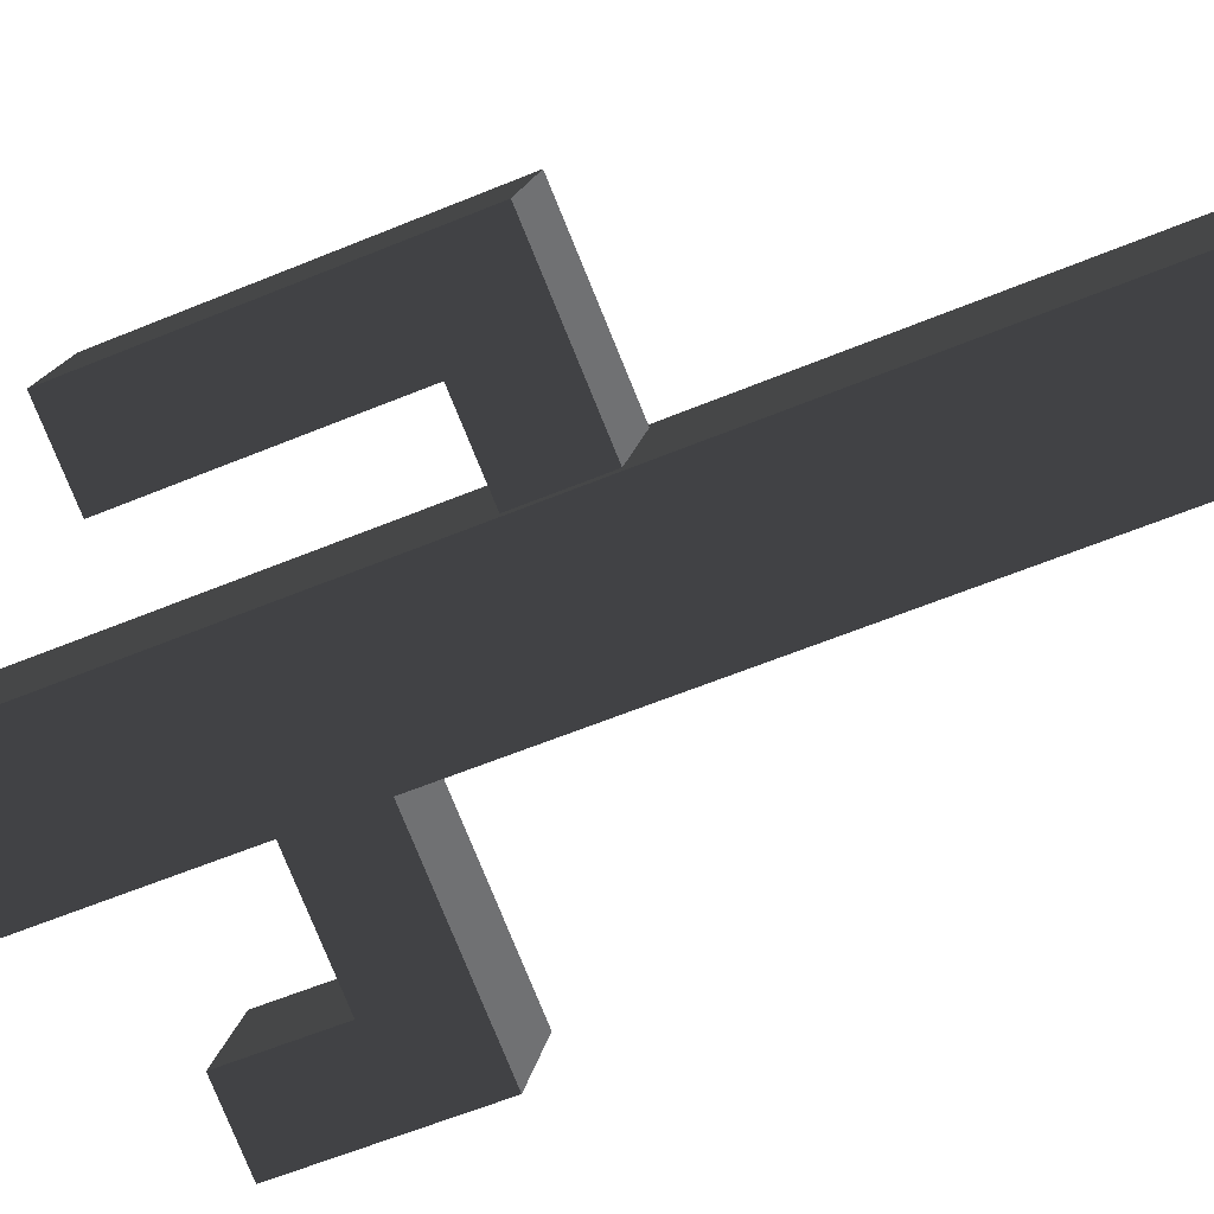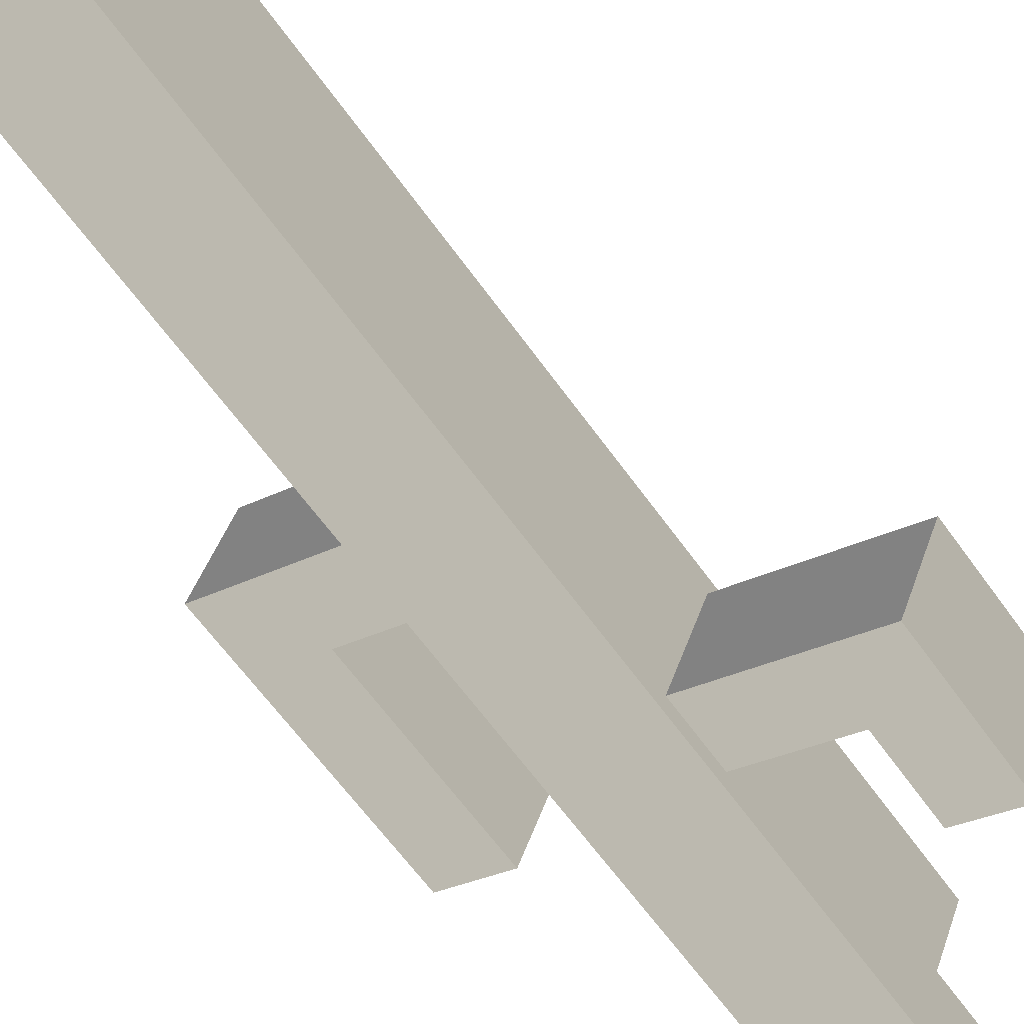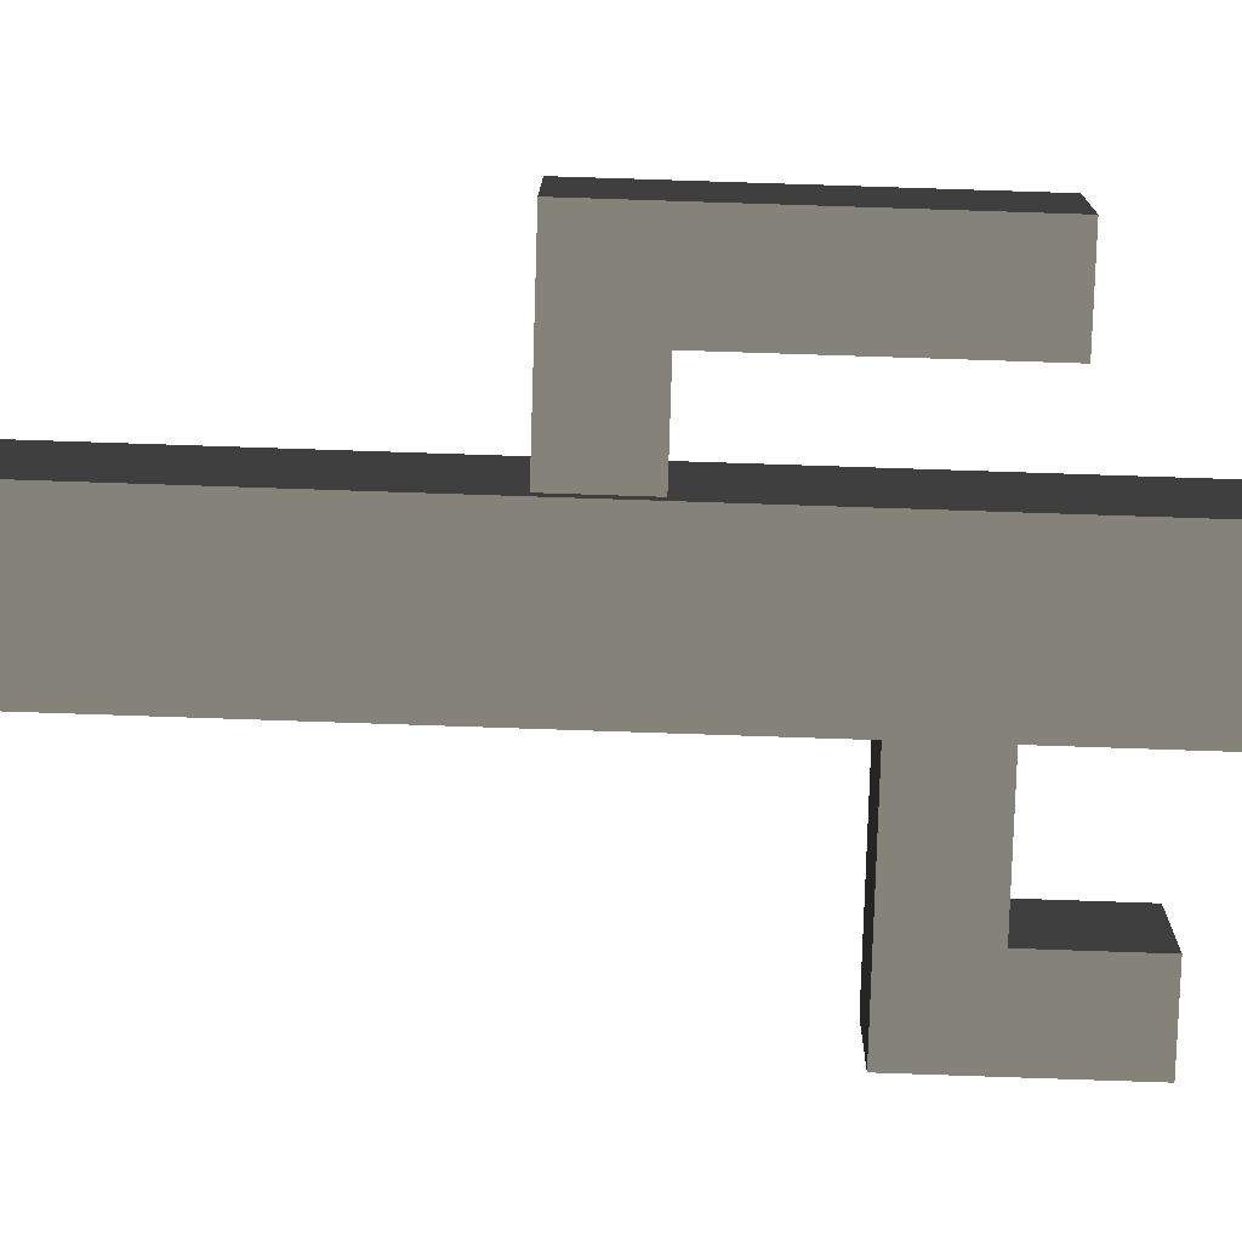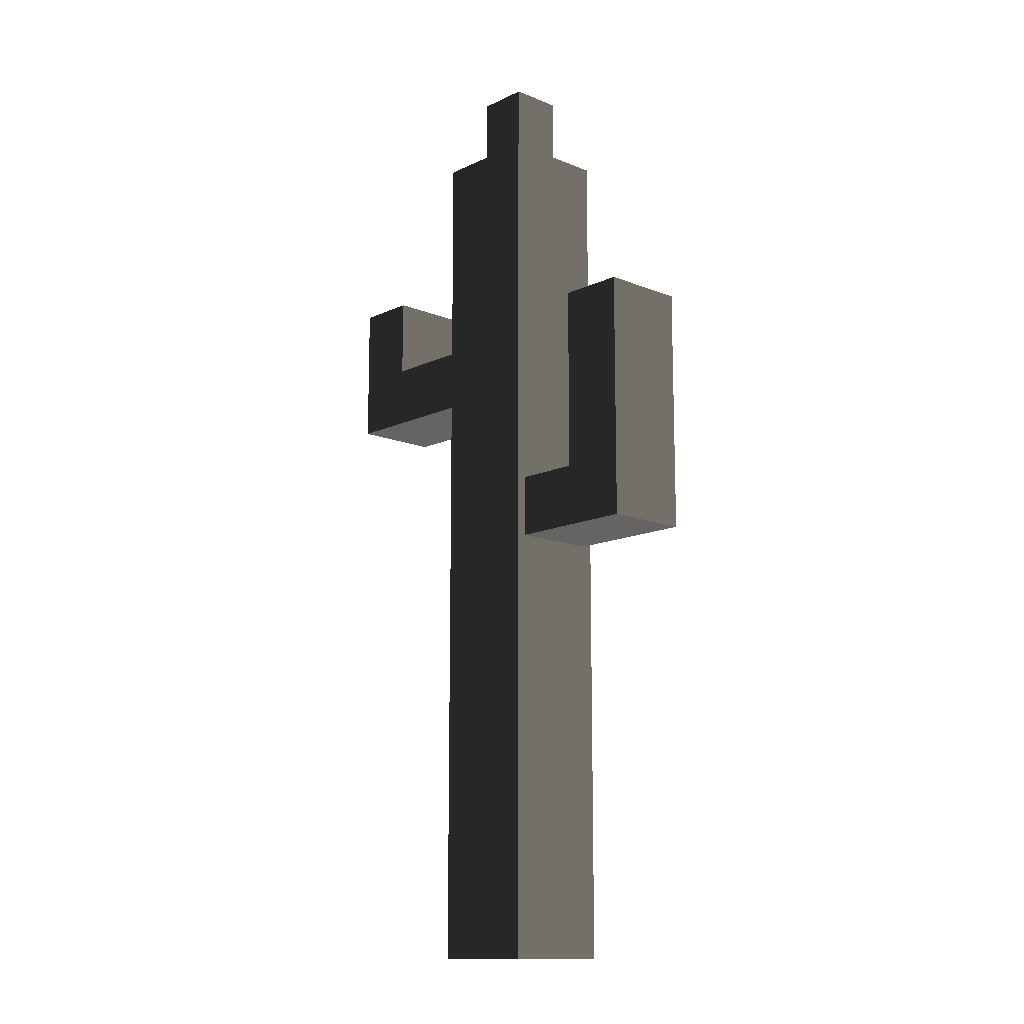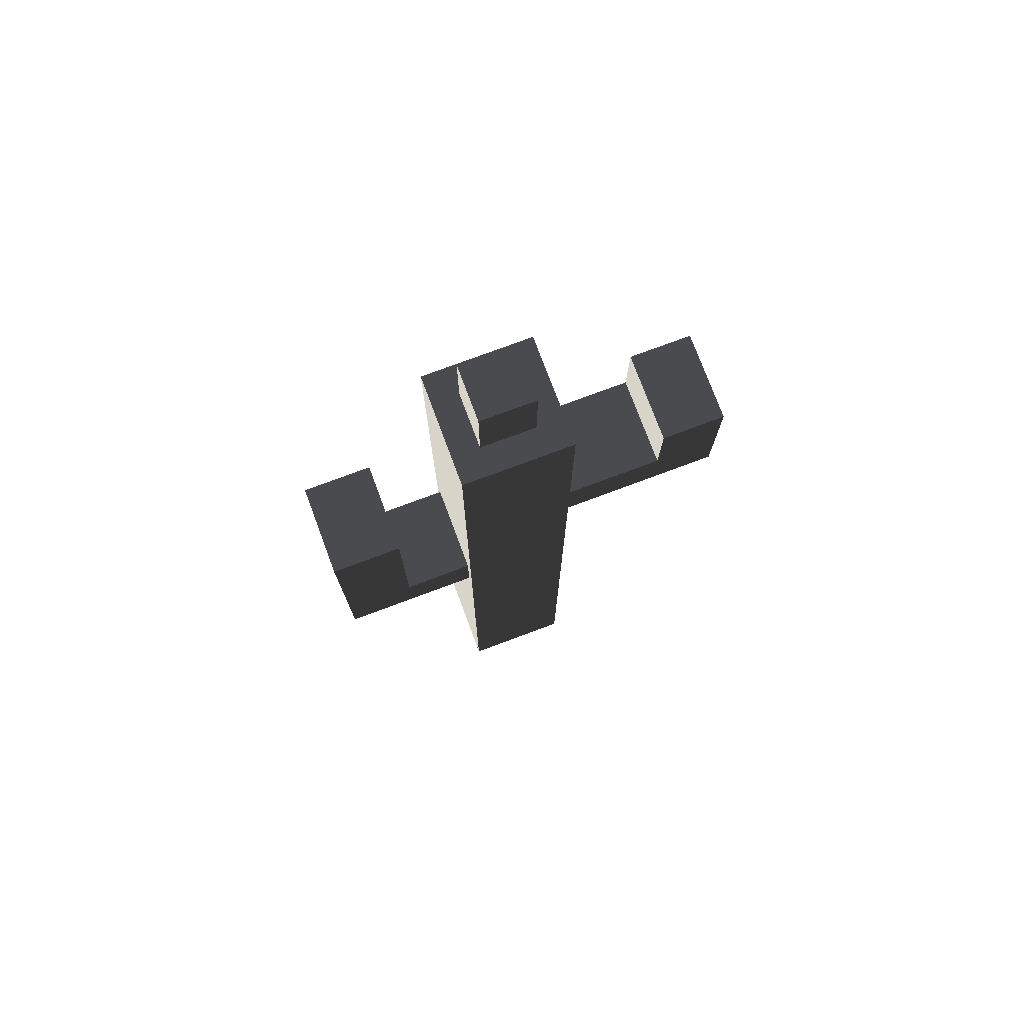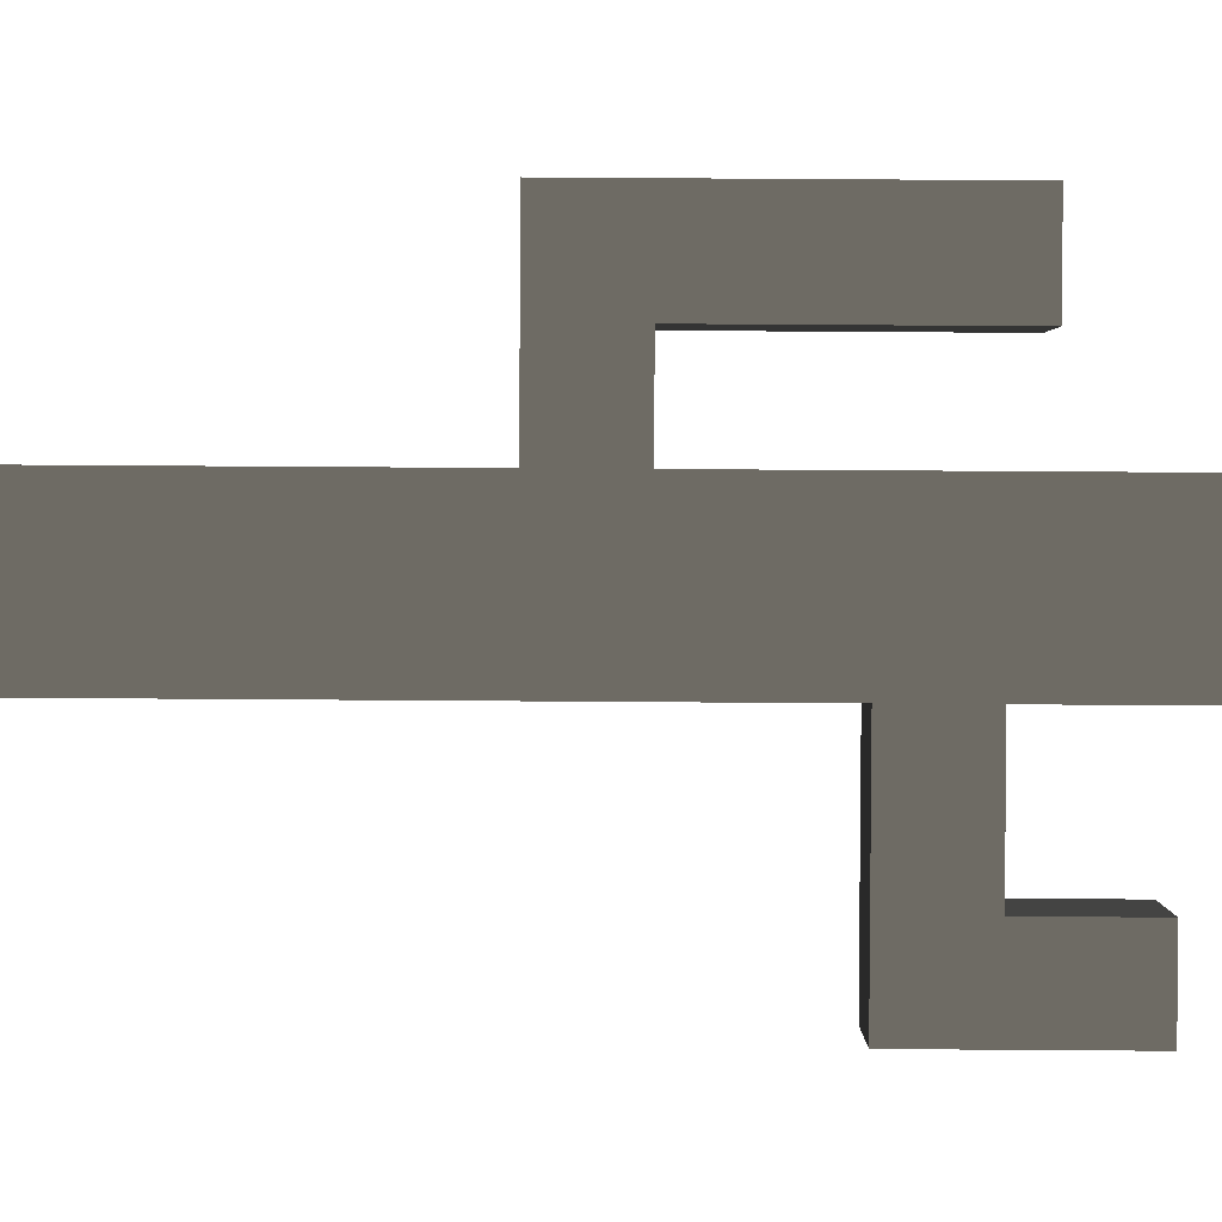
<metadata>
{"format":"obj","ext":"obj","renderer":"f3d","projection":"perspective","resolution":1024,"background":"white","views":[{"elev":-55.1,"azim":114.1,"up":"+Y"},{"elev":-60.7,"azim":-145.1,"up":"+Y"},{"elev":79.8,"azim":-88.1,"up":"+Y"},{"elev":-13.0,"azim":69.1,"up":"+Z"},{"elev":76.1,"azim":-178.5,"up":"+Z"},{"elev":69.7,"azim":-89.6,"up":"+Y"}]}
</metadata>
<code>
v 0.2426 0.5013 0.4911
v 0.5225 -0.1927 0.4911
v 0.5225 -0.1927 1.902
v 0.2426 0.5013 1.902
v 0.2426 0.5013 -0.08054
v 0.5225 -0.1927 -0.08054
v 0.2426 0.5013 -0.6522
v 0.5225 -0.1927 -0.6522
v 0.4969 -0.1293 -0.7206
v 0.4969 -0.1293 -1.155
v 0.5225 -0.1927 -1.224
v 0.2682 0.4379 -1.155
v 0.2426 0.5013 -1.224
v 0.2426 0.5013 -4.176
v 0.5225 -0.1927 -4.176
v 0.2682 0.4379 -0.7206
v 0.5225 -0.1927 0.4911
v -0.1715 -0.4726 0.4911
v -0.1715 -0.4726 1.902
v 0.5225 -0.1927 1.902
v 0.5225 -0.1927 -0.08054
v -0.1715 -0.4726 -0.08054
v 0.5225 -0.1927 -0.6522
v -0.1715 -0.4726 -0.6522
v 0.5225 -0.1927 -1.224
v -0.1715 -0.4726 -1.224
v 0.5225 -0.1927 -4.176
v -0.1715 -0.4726 -4.176
v -0.1715 -0.4726 0.4911
v -0.4514 0.2214 0.4911
v -0.4514 0.2214 1.902
v -0.1715 -0.4726 1.902
v -0.4259 0.158 0.4227
v -0.4259 0.158 -0.01221
v -0.4514 0.2214 -0.08054
v -0.1971 -0.4093 -0.01221
v -0.1715 -0.4726 -0.08054
v -0.1715 -0.4726 -0.6522
v -0.4514 0.2214 -0.6522
v -0.1715 -0.4726 -1.224
v -0.4514 0.2214 -1.224
v -0.1715 -0.4726 -4.176
v -0.4514 0.2214 -4.176
v -0.1971 -0.4093 0.4227
v -0.4514 0.2214 0.4911
v 0.2426 0.5013 0.4911
v 0.2426 0.5013 1.902
v -0.4514 0.2214 1.902
v -0.4514 0.2214 -0.08054
v 0.2426 0.5013 -0.08054
v -0.4514 0.2214 -0.6522
v 0.2426 0.5013 -0.6522
v -0.4514 0.2214 -1.224
v 0.2426 0.5013 -1.224
v -0.4514 0.2214 -4.176
v 0.2426 0.5013 -4.176
v 0.5225 -0.1927 -4.176
v 0.2426 0.5013 -4.176
v -0.4514 0.2214 -4.176
v -0.1715 -0.4726 -4.176
v -0.4514 0.2214 1.902
v -0.2079 0.1179 1.902
v -0.06799 -0.2291 1.902
v -0.1715 -0.4726 1.902
v 0.2426 0.5013 1.902
v 0.1391 0.2578 1.902
v 0.5225 -0.1927 1.902
v 0.279 -0.08919 1.902
v 0.279 -0.08919 1.902
v 0.279 -0.08919 2.463
v 0.1391 0.2578 2.463
v 0.1391 0.2578 1.902
v -0.06799 -0.2291 2.463
v -0.2079 0.1179 2.463
v 0.1391 0.2578 2.463
v 0.279 -0.08919 2.463
v 0.1391 0.2578 1.902
v 0.1391 0.2578 2.463
v -0.2079 0.1179 2.463
v -0.2079 0.1179 1.902
v -0.06799 -0.2291 1.902
v -0.06799 -0.2291 2.463
v 0.279 -0.08919 2.463
v 0.279 -0.08919 1.902
v -0.2079 0.1179 1.902
v -0.2079 0.1179 2.463
v -0.06799 -0.2291 2.463
v -0.06799 -0.2291 1.902
v -0.8364 -0.6671 0.4227
v -0.8364 -0.6671 0.984
v -1.065 -0.09987 0.984
v -1.065 -0.09987 0.4227
v 0.9307 0.04565 -1.155
v 1.364 0.2206 -1.155
v 1.136 0.7878 -1.155
v 0.7019 0.6128 -1.155
v 0.4969 -0.1293 -1.155
v 0.2682 0.4379 -1.155
v -1.238 -0.8291 -0.01221
v -1.467 -0.2619 -0.01221
v -1.467 -0.2619 0.4227
v -1.238 -0.8291 0.4227
v -1.238 -0.8291 0.984
v -1.467 -0.2619 0.984
v -1.065 -0.09987 0.4227
v -1.467 -0.2619 0.4227
v -1.467 -0.2619 -0.01221
v -1.065 -0.09987 -0.01221
v -0.4259 0.158 0.4227
v -0.4259 0.158 -0.01221
v -1.467 -0.2619 0.984
v -1.065 -0.09987 0.984
v -1.065 -0.09987 -0.01221
v -1.467 -0.2619 -0.01221
v -1.238 -0.8291 -0.01221
v -0.8364 -0.6671 -0.01221
v -0.4259 0.158 -0.01221
v -0.1971 -0.4093 -0.01221
v -0.8364 -0.6671 -0.01221
v -1.238 -0.8291 -0.01221
v -1.238 -0.8291 0.4227
v -0.8364 -0.6671 0.4227
v -0.1971 -0.4093 -0.01221
v -0.1971 -0.4093 0.4227
v -0.8364 -0.6671 0.984
v -1.238 -0.8291 0.984
v 1.136 0.7878 -1.155
v 1.364 0.2206 -1.155
v 1.364 0.2206 -0.7206
v 1.136 0.7878 -0.7206
v 1.136 0.7878 0.5891
v 1.364 0.2206 0.5891
v 0.7019 0.6128 -1.155
v 1.136 0.7878 -1.155
v 1.136 0.7878 -0.7206
v 0.7019 0.6128 -0.7206
v 0.2682 0.4379 -1.155
v 0.2682 0.4379 -0.7206
v 0.7019 0.6128 0.5891
v 1.136 0.7878 0.5891
v 0.9307 0.04565 -0.7206
v 1.364 0.2206 -0.7206
v 1.364 0.2206 -1.155
v 0.9307 0.04565 -1.155
v 0.4969 -0.1293 -0.7206
v 0.4969 -0.1293 -1.155
v 1.364 0.2206 0.5891
v 0.9307 0.04564 0.5891
v 0.2682 0.4379 -0.7206
v 0.7019 0.6128 -0.7206
v 0.9307 0.04565 -0.7206
v 0.4969 -0.1293 -0.7206
v -0.1971 -0.4093 0.4227
v -0.8364 -0.6671 0.4227
v -1.065 -0.09987 0.4227
v -0.4259 0.158 0.4227
v -0.8364 -0.6671 0.984
v -1.238 -0.8291 0.984
v -1.467 -0.2619 0.984
v -1.065 -0.09987 0.984
v 0.7019 0.6128 0.5891
v 1.136 0.7878 0.5891
v 1.364 0.2206 0.5891
v 0.9307 0.04564 0.5891
v 0.7019 0.6128 -0.7206
v 0.7019 0.6128 0.5891
v 0.9307 0.04564 0.5891
v 0.9307 0.04565 -0.7206
g Cactus_(40)_753_133
f 1 3 2
f 1 4 3
f 5 1 2
f 5 2 6
f 7 5 6
f 7 6 8
f 9 7 8
f 10 9 8
f 10 8 11
f 12 10 11
f 12 11 13
f 14 13 11
f 14 11 15
f 16 13 7
f 16 12 13
f 9 16 7
f 17 19 18
f 17 20 19
f 21 17 18
f 21 18 22
f 23 21 22
f 23 22 24
f 25 23 24
f 25 24 26
f 27 25 26
f 27 26 28
f 29 31 30
f 29 32 31
f 33 29 30
f 34 33 30
f 34 30 35
f 36 34 35
f 36 35 37
f 38 37 35
f 38 35 39
f 40 38 39
f 40 39 41
f 42 40 41
f 42 41 43
f 44 37 29
f 44 36 37
f 33 44 29
f 45 47 46
f 45 48 47
f 49 45 46
f 49 46 50
f 51 49 50
f 51 50 52
f 53 51 52
f 53 52 54
f 55 53 54
f 55 54 56
f 57 59 58
f 57 60 59
f 61 63 62
f 61 64 63
f 65 61 62
f 65 62 66
f 67 65 66
f 67 66 68
f 64 68 63
f 64 67 68
f 69 71 70
f 69 72 71
f 73 75 74
f 73 76 75
f 77 79 78
f 77 80 79
f 81 83 82
f 81 84 83
f 85 87 86
f 85 88 87
f 89 91 90
f 89 92 91
f 93 95 94
f 93 96 95
f 97 96 93
f 97 98 96
f 99 101 100
f 99 102 101
f 101 102 103
f 101 103 104
f 105 107 106
f 105 108 107
f 109 108 105
f 109 110 108
f 105 106 111
f 105 111 112
f 113 115 114
f 113 116 115
f 117 116 113
f 117 118 116
f 119 121 120
f 119 122 121
f 123 122 119
f 123 124 122
f 121 122 125
f 121 125 126
f 127 129 128
f 127 130 129
f 129 130 131
f 129 131 132
f 133 135 134
f 133 136 135
f 137 136 133
f 137 138 136
f 135 136 139
f 135 139 140
f 141 143 142
f 141 144 143
f 145 144 141
f 145 146 144
f 141 142 147
f 141 147 148
f 149 151 150
f 149 152 151
f 153 155 154
f 153 156 155
f 157 159 158
f 157 160 159
f 161 163 162
f 161 164 163
f 165 167 166
f 165 168 167

</code>
